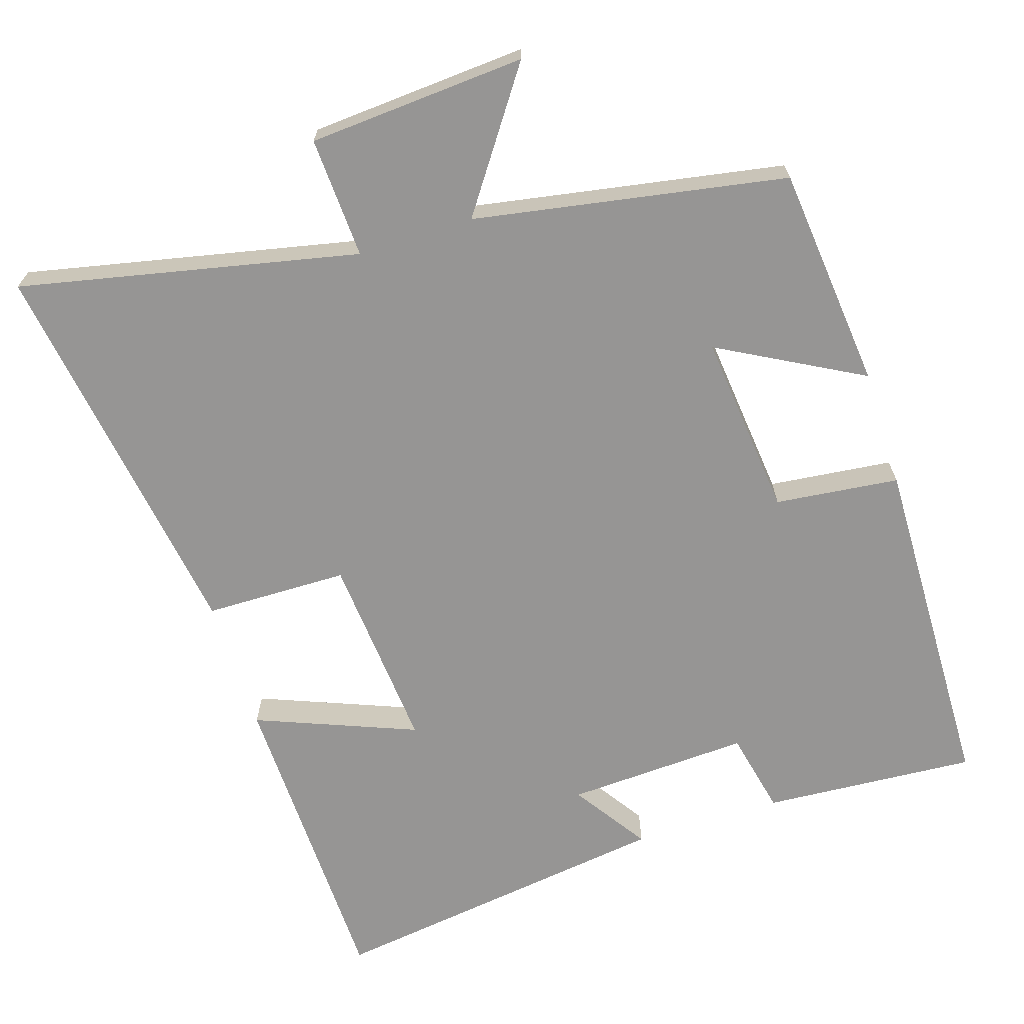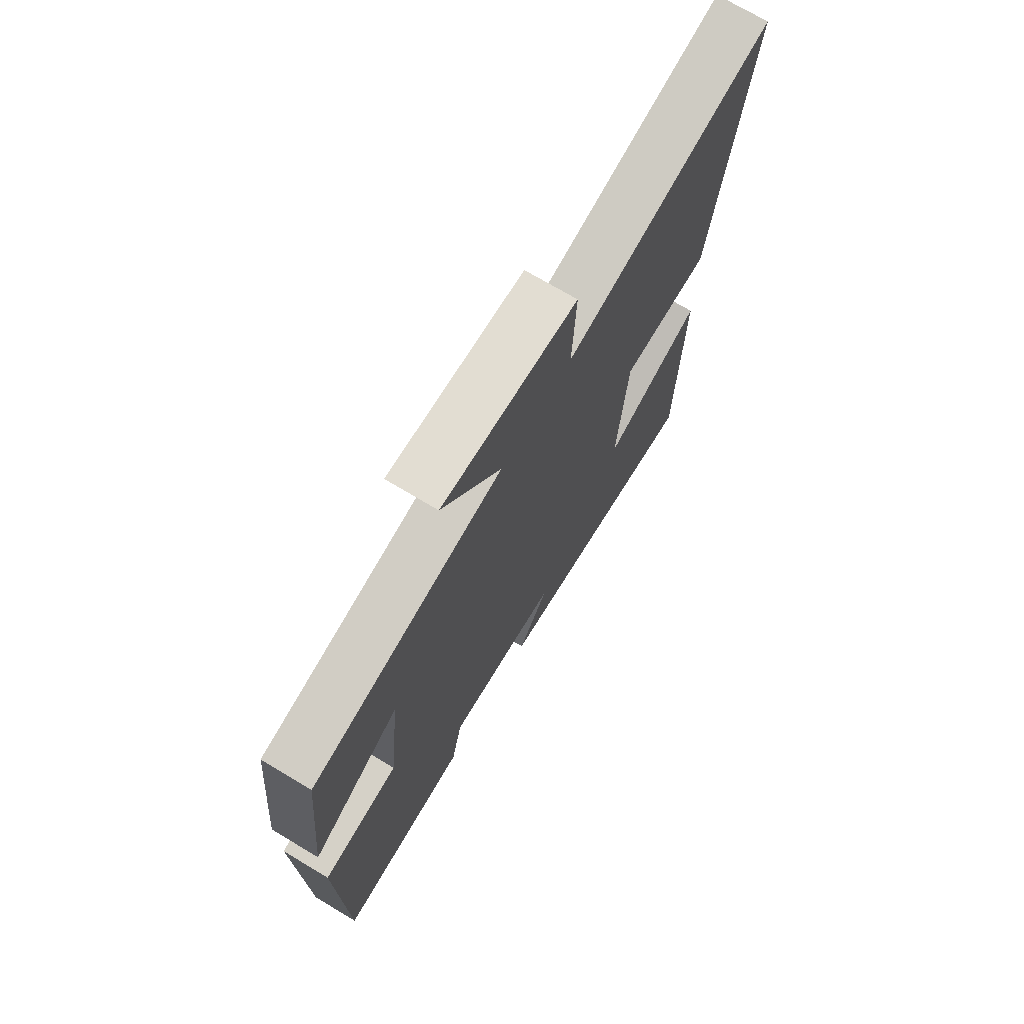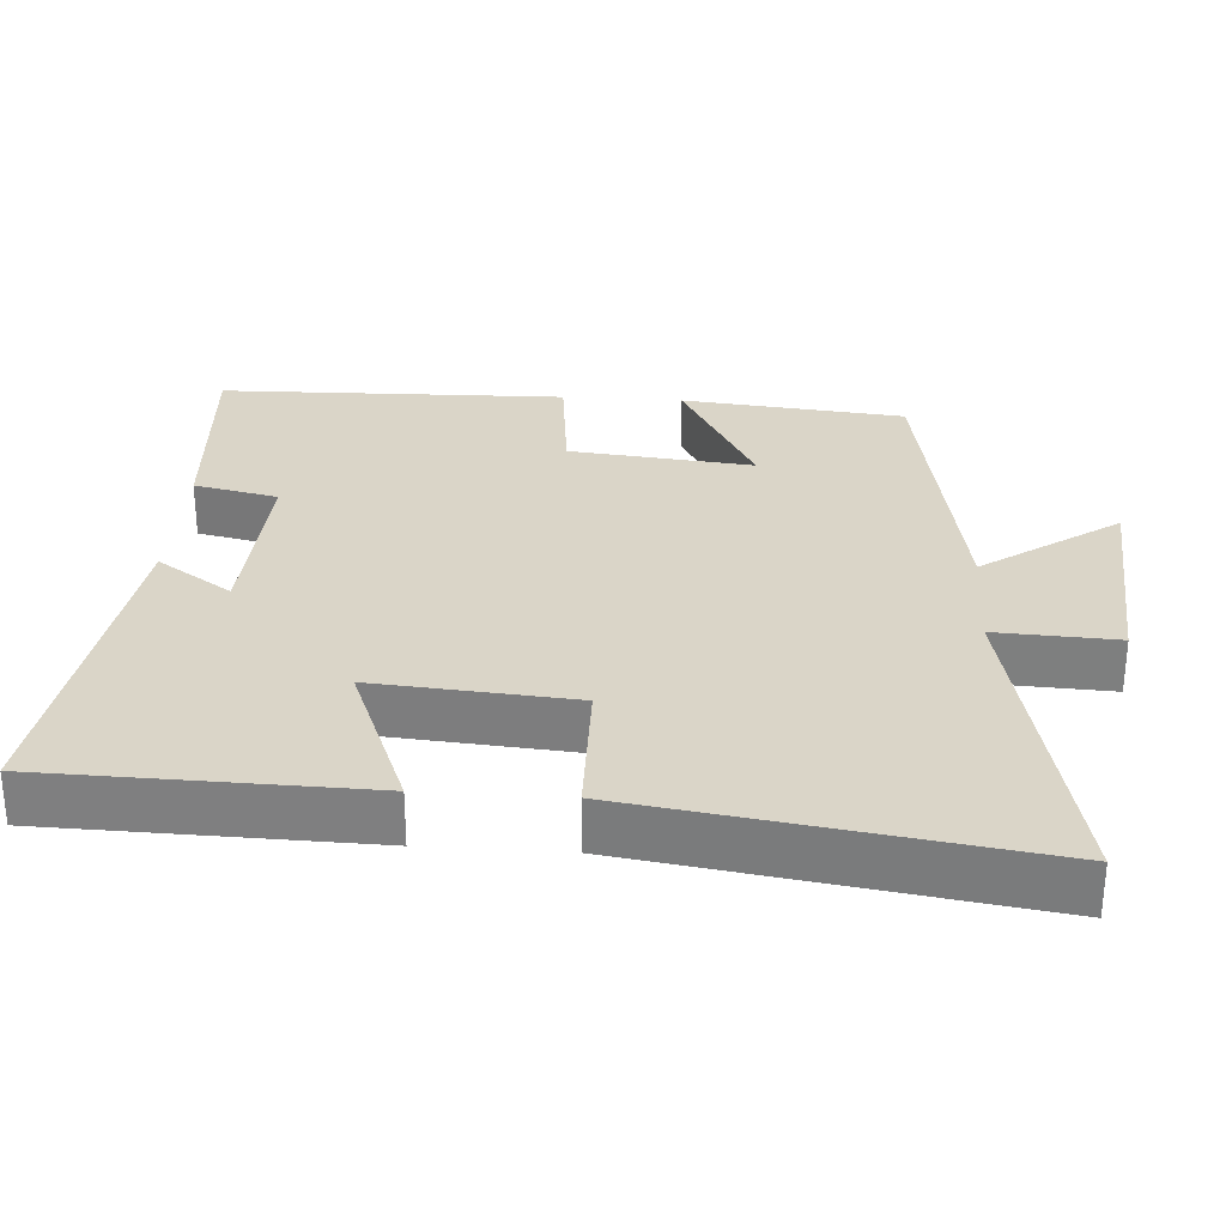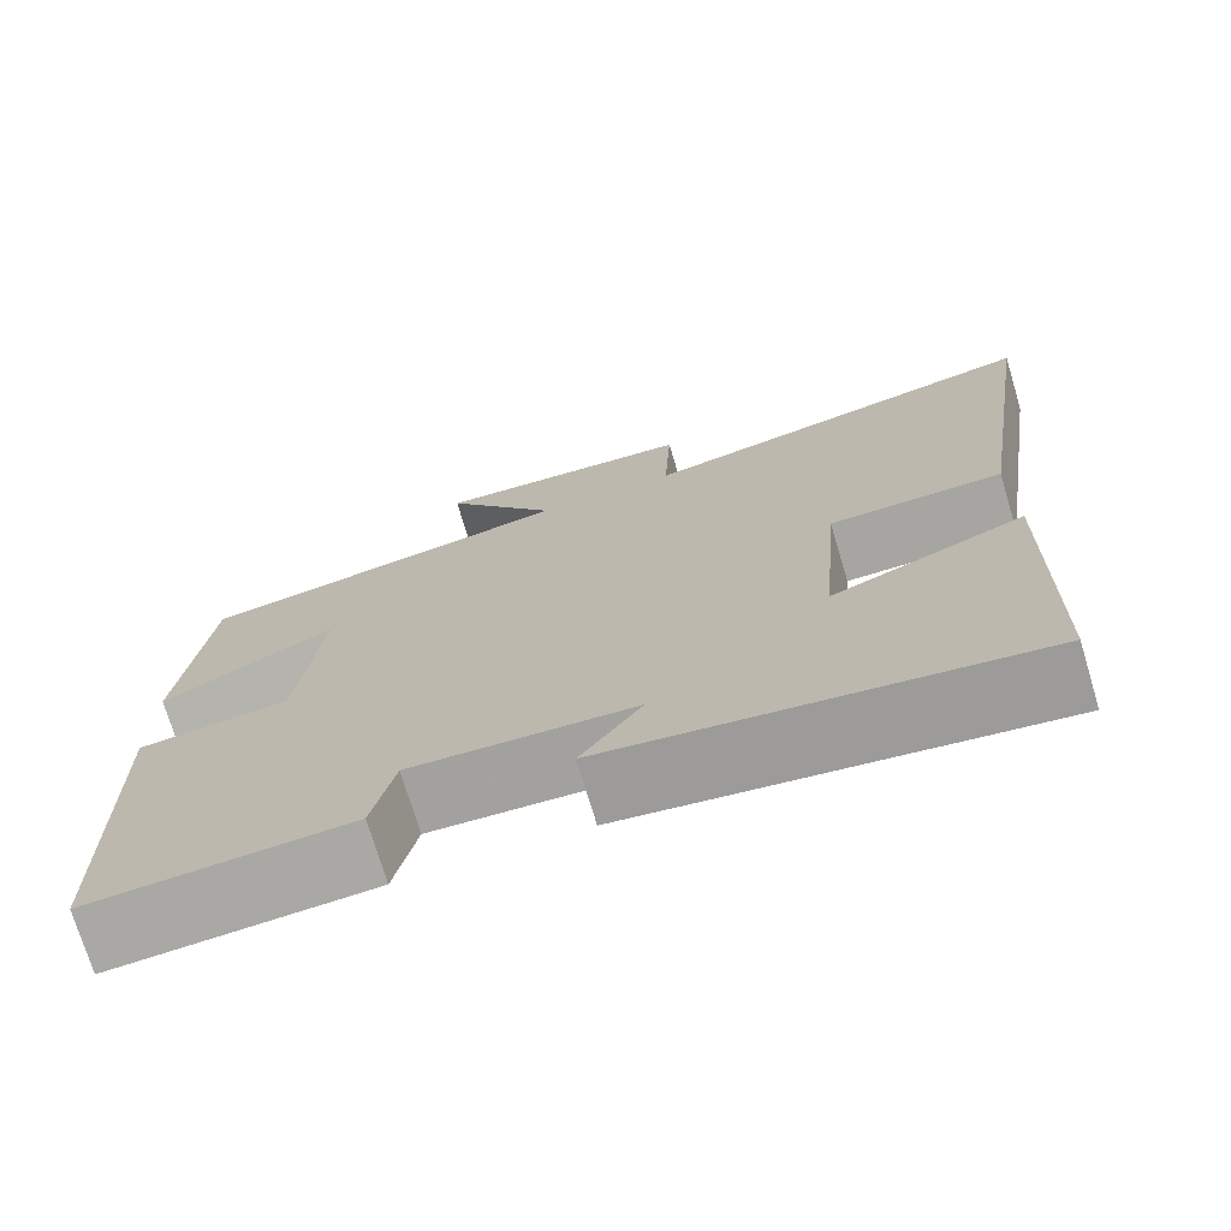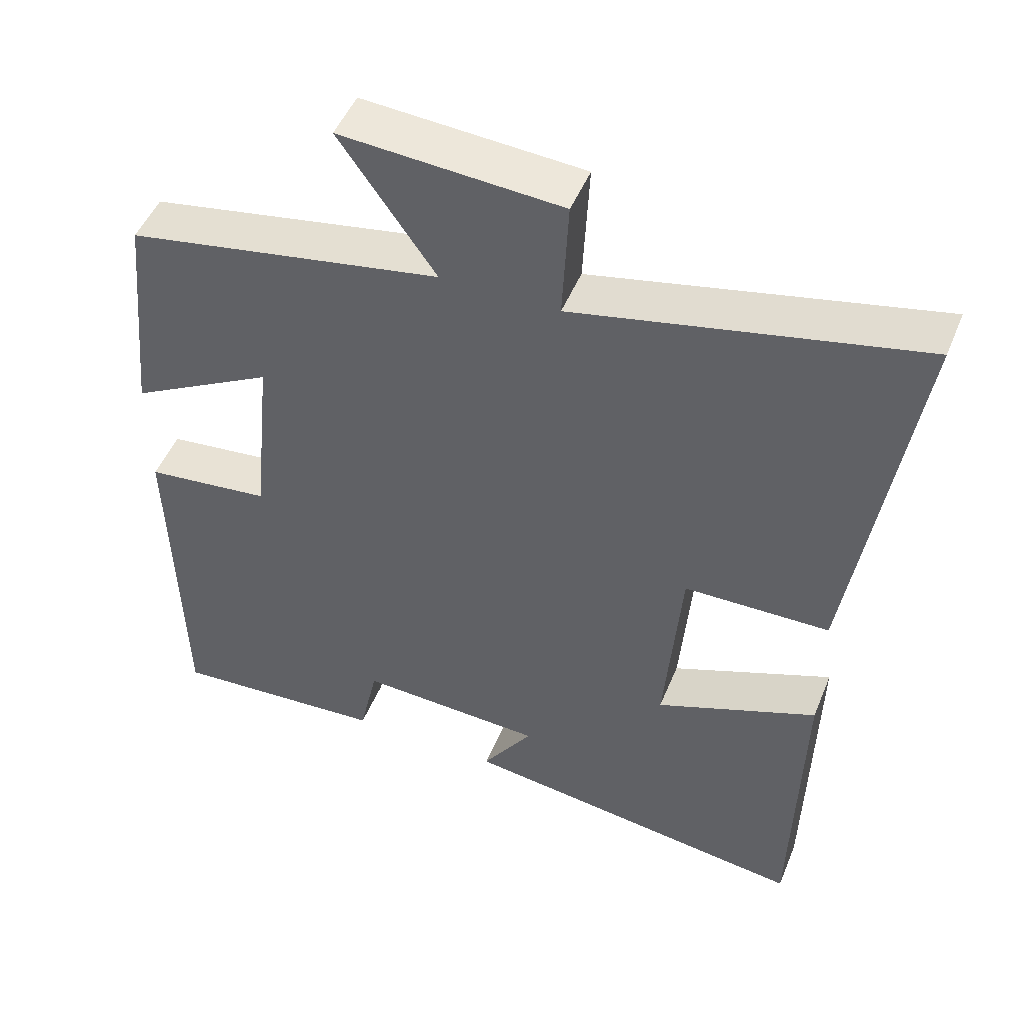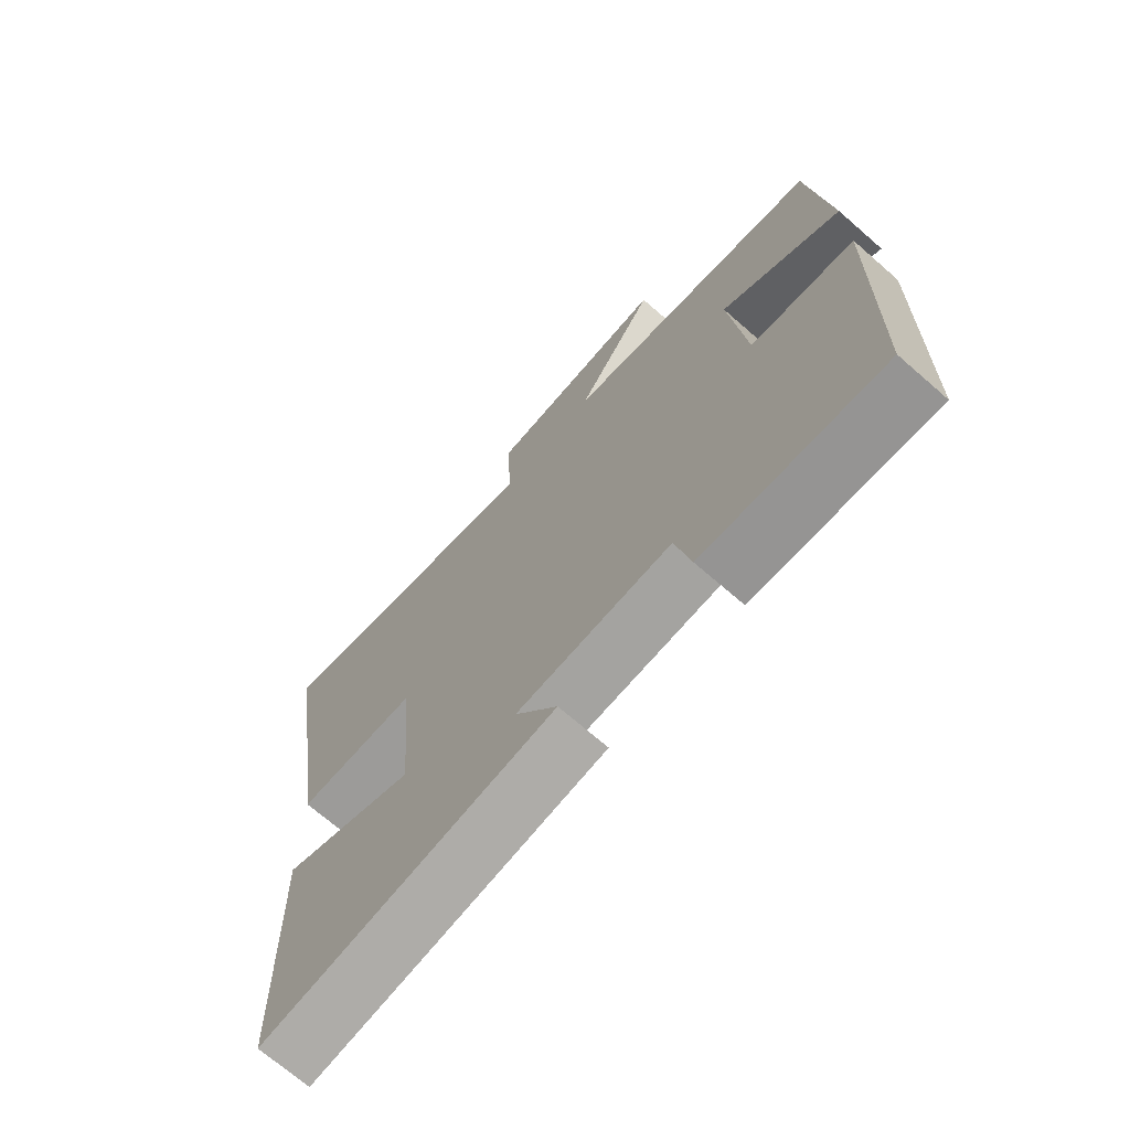
<metadata>
{"format":"obj","ext":"obj","renderer":"f3d","projection":"perspective","resolution":1024,"background":"white","views":[{"elev":-67.6,"azim":17.7,"up":"+Y"},{"elev":72.1,"azim":120.9,"up":"+Z"},{"elev":29.4,"azim":-86.1,"up":"+Y"},{"elev":-73.5,"azim":-163.3,"up":"+Z"},{"elev":49.1,"azim":-158.2,"up":"+Z"},{"elev":-70.5,"azim":48.9,"up":"+Z"}]}
</metadata>
<code>
v -0.49 0.07 -0.566
v -0.5 0.07 -0.13
v -0.281 0.07 -0.217
v -0.303 0.07 0.055
v -0.5 0.07 0.058
v -0.581 0.07 0.599
v -0.118 0.07 0.5
v -0.126 0.07 0.666
v 0.172 0.07 0.686
v 0.042 0.07 0.5
v 0.469 0.07 0.424
v 0.5 0.07 0.118
v 0.304 0.07 0.225
v 0.33 0.07 -0.027
v 0.5 0.07 -0.046
v 0.489 0.07 -0.52
v 0.196 0.07 -0.5
v 0.171 0.07 -0.385
v -0.081 0.07 -0.397
v -0.012 0.07 -0.5
v -0.49 0 -0.566
v -0.5 0 -0.13
v -0.281 0 -0.217
v -0.303 0 0.055
v -0.5 0 0.058
v -0.581 0 0.599
v -0.118 0 0.5
v -0.126 0 0.666
v 0.172 0 0.686
v 0.042 0 0.5
v 0.469 0 0.424
v 0.5 0 0.118
v 0.304 0 0.225
v 0.33 0 -0.027
v 0.5 0 -0.046
v 0.489 0 -0.52
v 0.196 0 -0.5
v 0.171 0 -0.385
v -0.081 0 -0.397
v -0.012 0 -0.5
f 1 2 3
f 20 1 3
f 19 20 3
f 18 19 3 4
f 16 17 18
f 15 16 18
f 14 15 18
f 13 14 18 4
f 10 11 12 13
f 10 13 4 5
f 7 8 9 10
f 7 10 5
f 5 6 7
f 23 22 21
f 23 21 40
f 23 40 39
f 24 23 39 38
f 38 37 36
f 38 36 35
f 38 35 34
f 24 38 34 33
f 33 32 31 30
f 25 24 33 30
f 30 29 28 27
f 25 30 27
f 27 26 25
f 1 21 22 2
f 2 22 23 3
f 3 23 24 4
f 4 24 25 5
f 5 25 26 6
f 6 26 27 7
f 7 27 28 8
f 8 28 29 9
f 9 29 30 10
f 10 30 31 11
f 11 31 32 12
f 12 32 33 13
f 13 33 34 14
f 14 34 35 15
f 15 35 36 16
f 16 36 37 17
f 17 37 38 18
f 18 38 39 19
f 19 39 40 20
f 20 40 21 1

</code>
